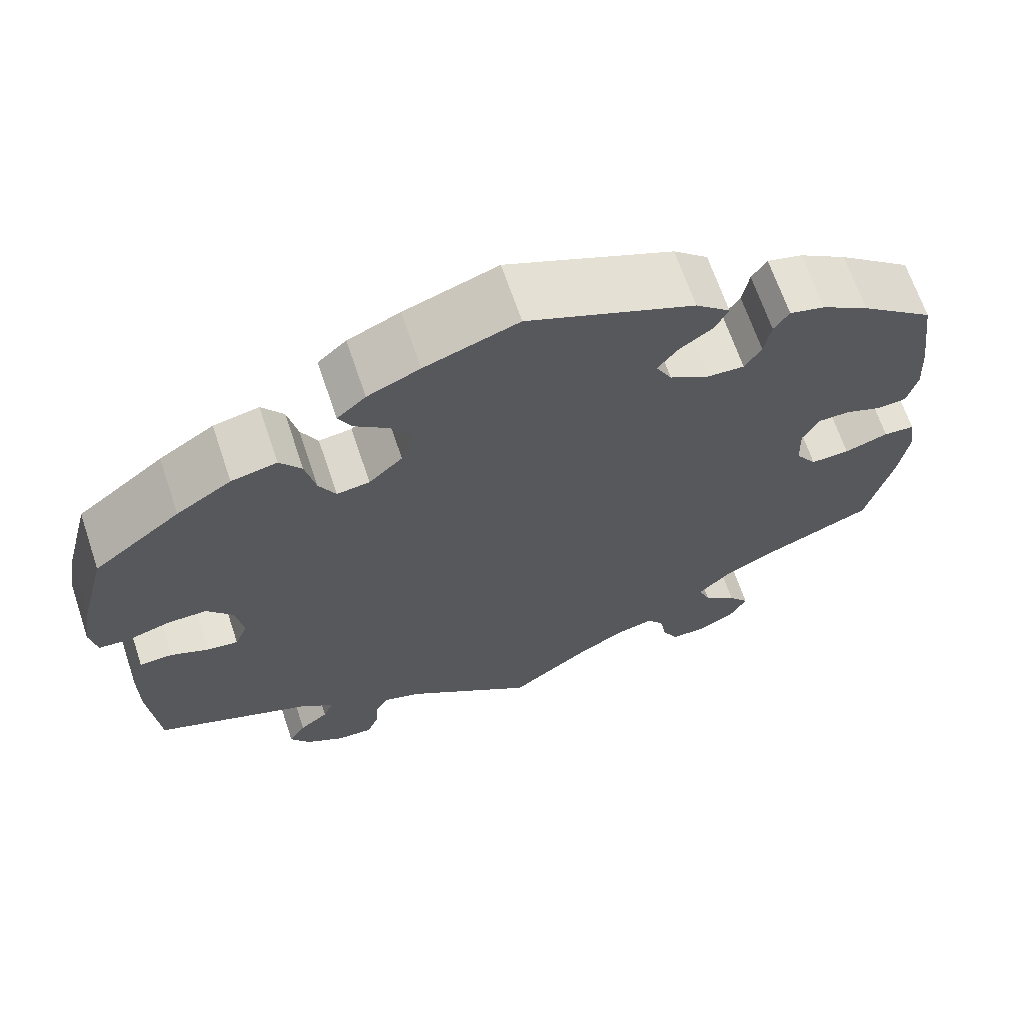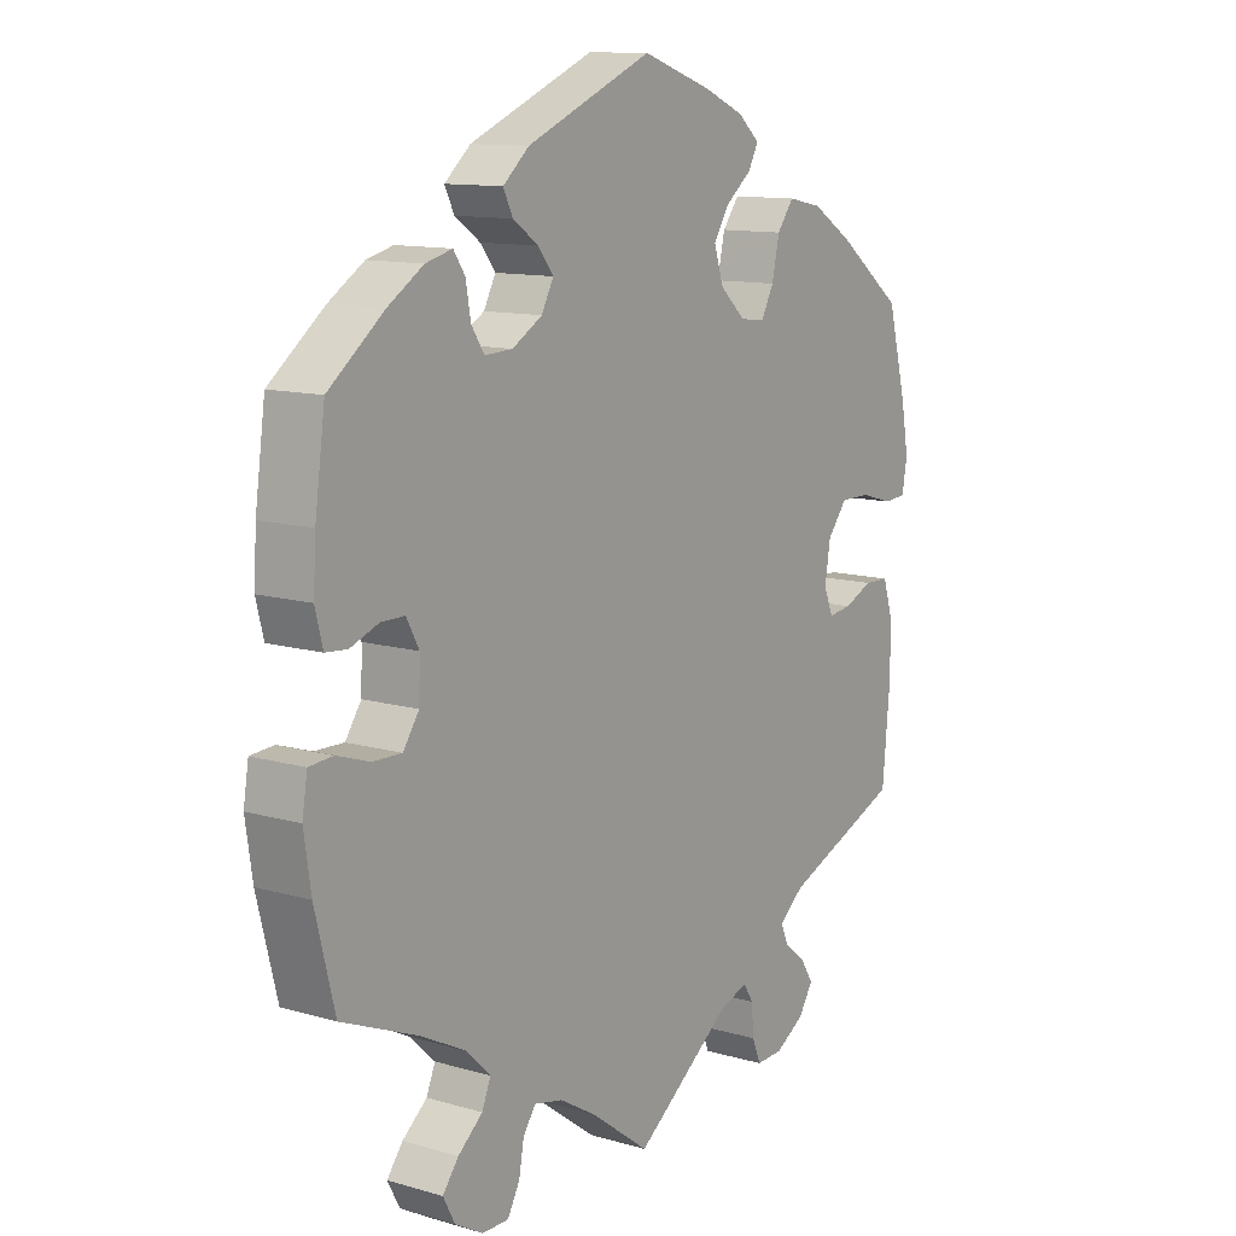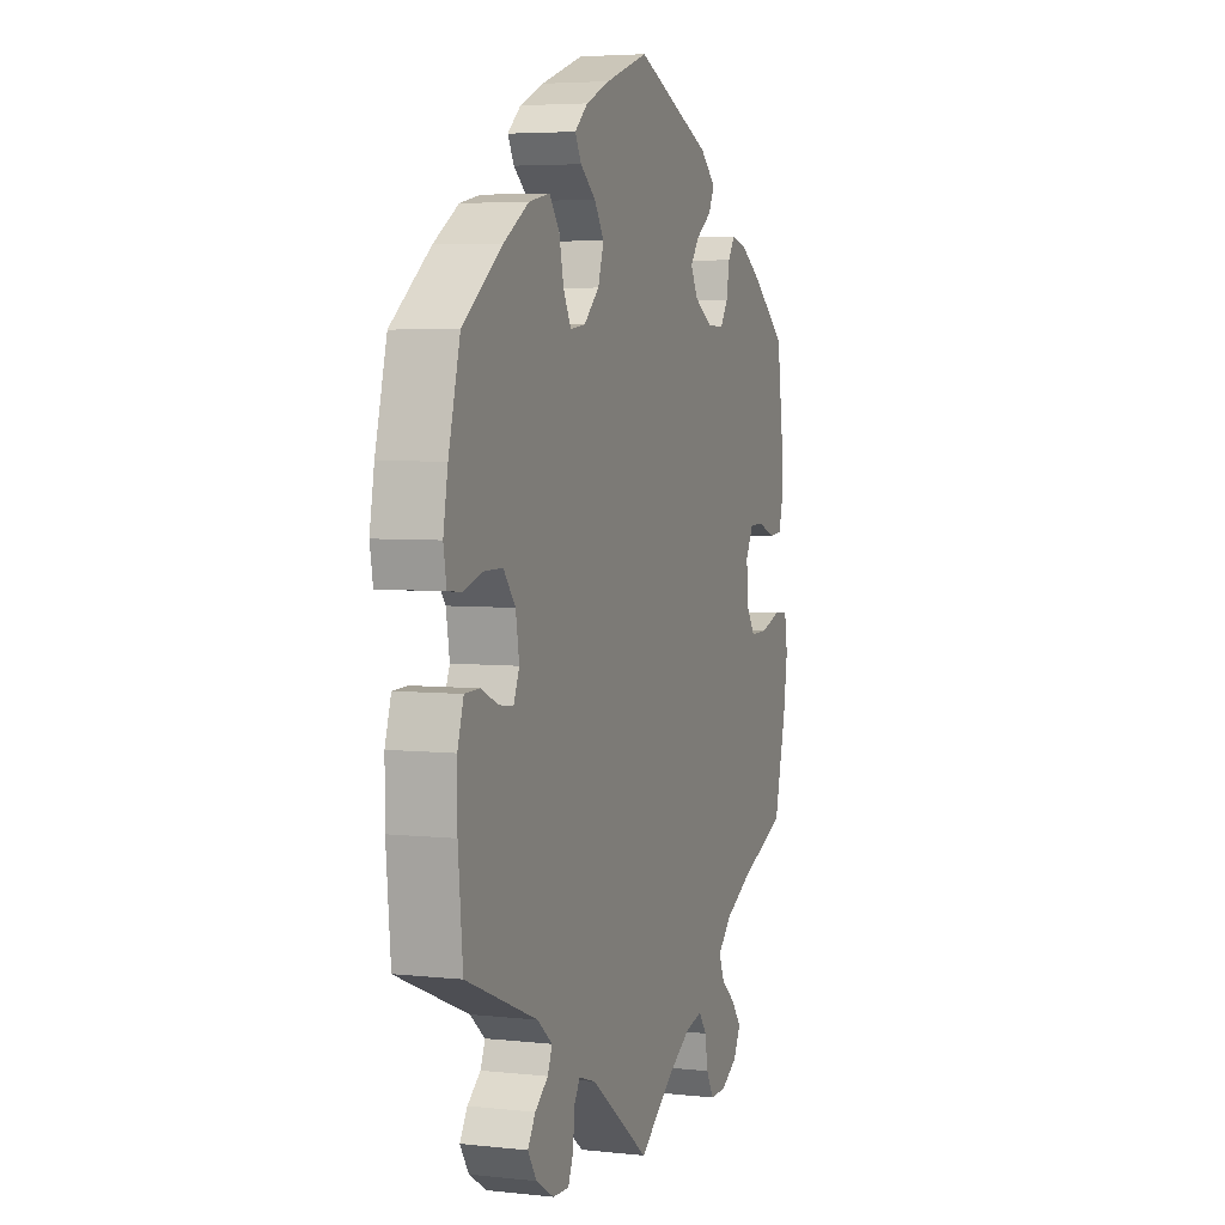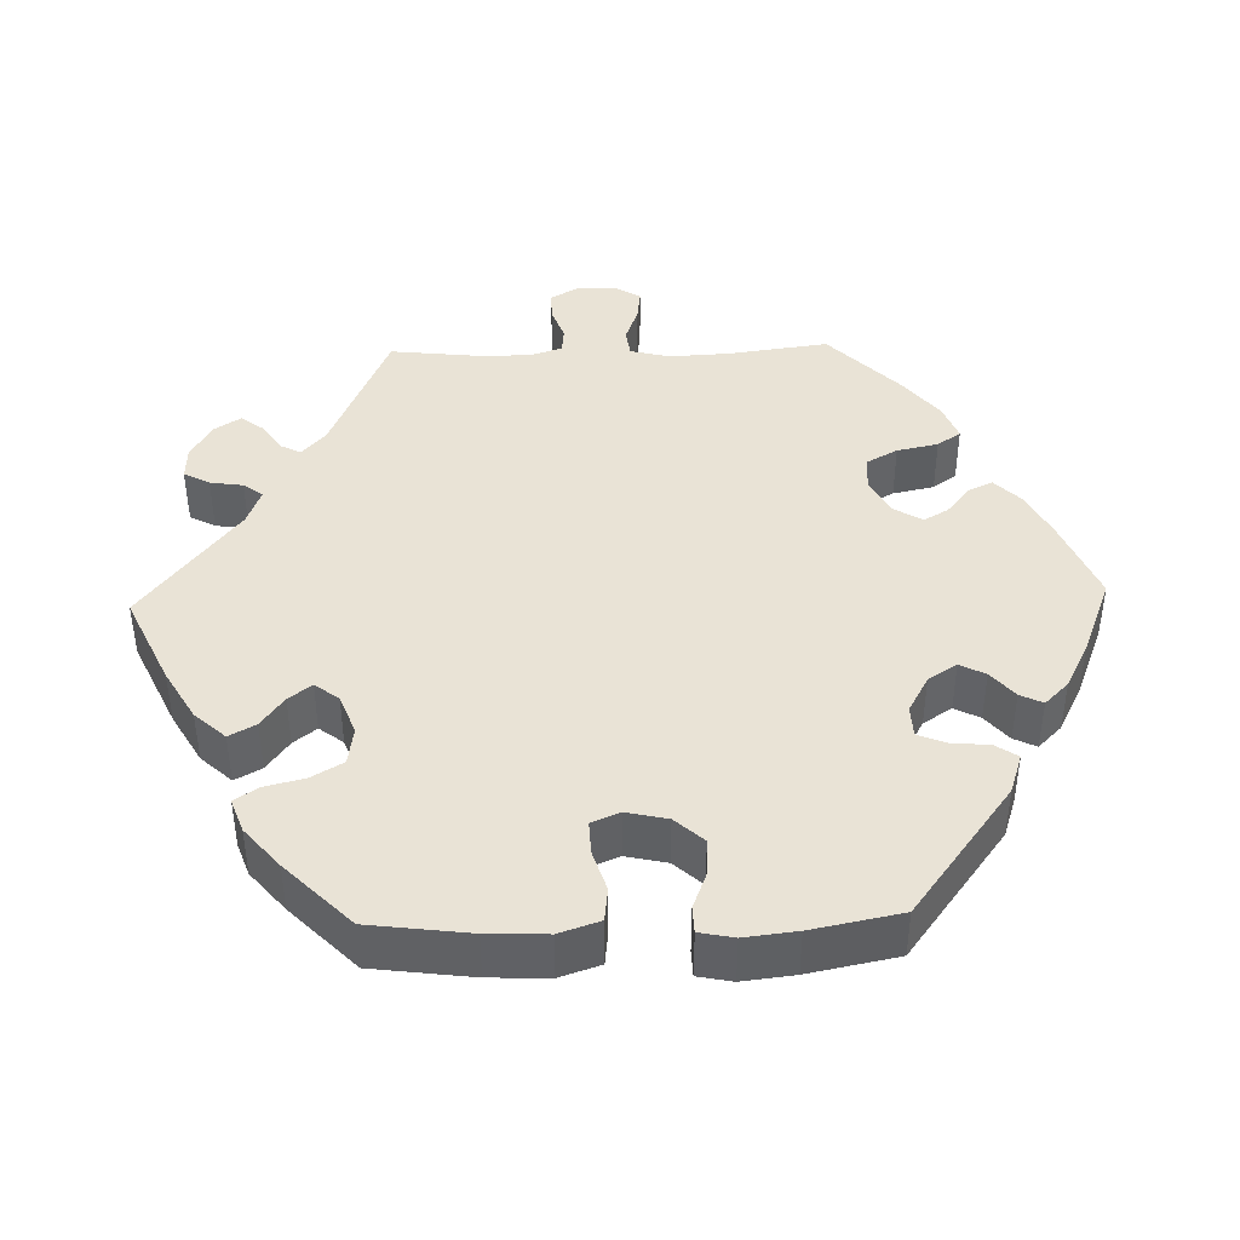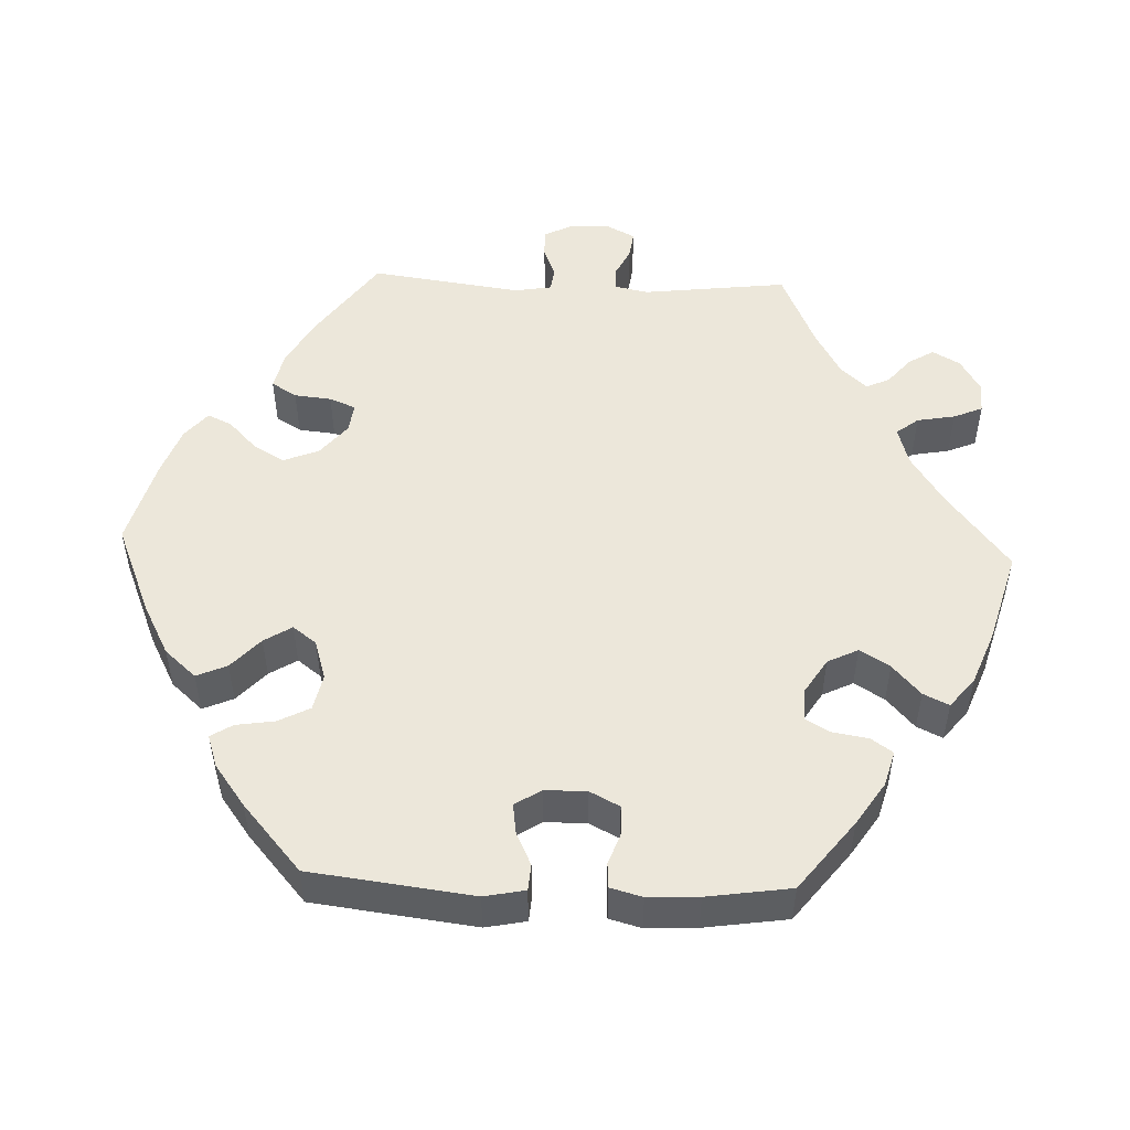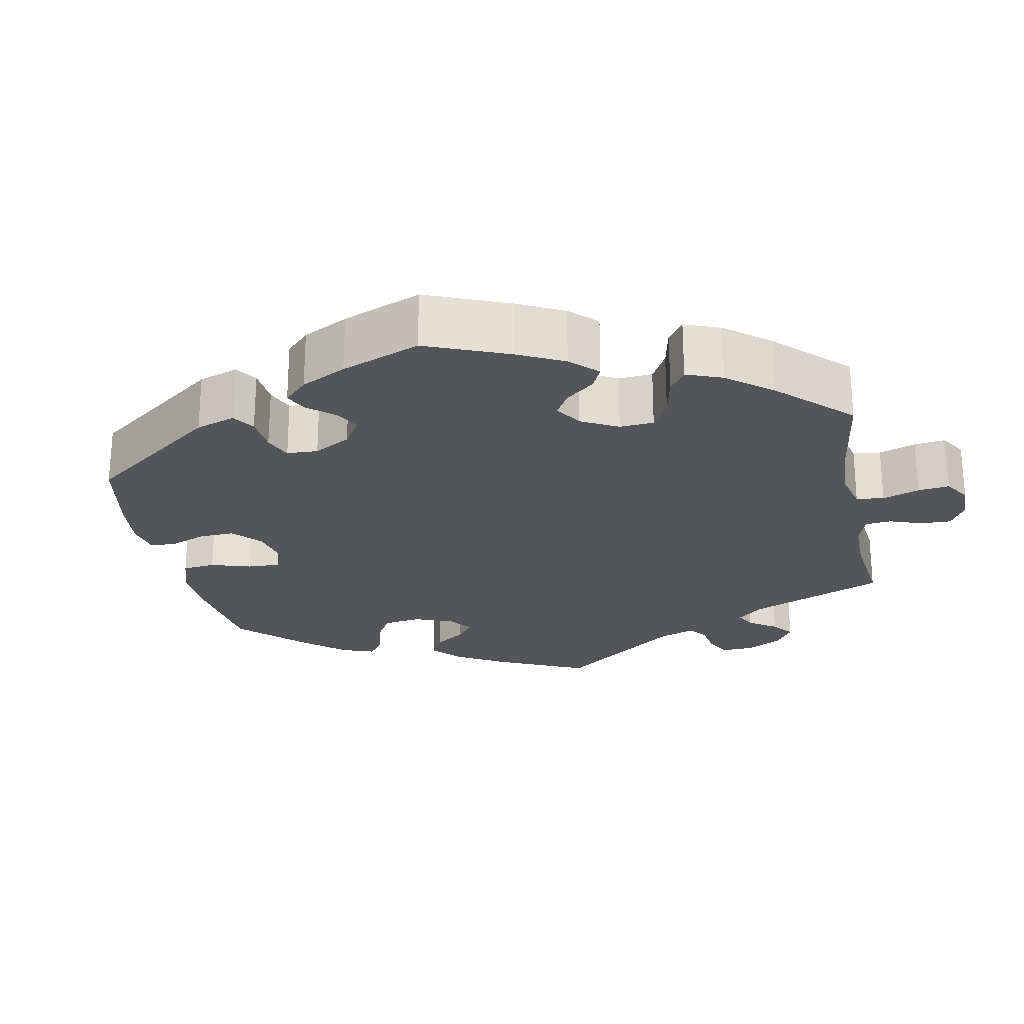
<metadata>
{"format":"obj","ext":"obj","renderer":"f3d","projection":"perspective","resolution":1024,"background":"white","views":[{"elev":66.8,"azim":-18.6,"up":"+Z"},{"elev":11.7,"azim":124.9,"up":"+Z"},{"elev":4.7,"azim":-70.6,"up":"+Z"},{"elev":42.1,"azim":-31.7,"up":"+Y"},{"elev":50.8,"azim":32.3,"up":"+Y"},{"elev":-24.0,"azim":71.2,"up":"+Y"}]}
</metadata>
<code>
v -0.398 0.07 0.368
v -0.333 0.07 0.409
v -0.279 0.07 0.42
v -0.253 0.07 0.385
v -0.241 0.07 0.331
v -0.221 0.07 0.293
v -0.182 0.07 0.298
v -0.142 0.07 0.335
v -0.127 0.07 0.382
v -0.152 0.07 0.421
v -0.192 0.07 0.453
v -0.208 0.07 0.483
v -0.174 0.07 0.513
v -0.112 0.07 0.54
v -0.001 0.07 0.578
v 0.197 0.07 0.494
v 0.238 0.07 0.458
v 0.223 0.07 0.427
v 0.183 0.07 0.399
v 0.159 0.07 0.368
v 0.178 0.07 0.332
v 0.225 0.07 0.304
v 0.269 0.07 0.302
v 0.289 0.07 0.333
v 0.297 0.07 0.378
v 0.315 0.07 0.405
v 0.357 0.07 0.394
v 0.413 0.07 0.358
v 0.5 0.07 0.289
v 0.516 0.07 0.173
v 0.52 0.07 0.106
v 0.508 0.07 0.059
v 0.474 0.07 0.056
v 0.429 0.07 0.073
v 0.392 0.07 0.073
v 0.372 0.07 0.036
v 0.374 0.07 -0.019
v 0.399 0.07 -0.056
v 0.445 0.07 -0.055
v 0.497 0.07 -0.038
v 0.534 0.07 -0.041
v 0.542 0.07 -0.091
v 0.531 0.07 -0.165
v 0.5 0.07 -0.289
v 0.378 0.07 -0.339
v 0.308 0.07 -0.375
v 0.27 0.07 -0.412
v 0.284 0.07 -0.446
v 0.323 0.07 -0.479
v 0.348 0.07 -0.512
v 0.329 0.07 -0.548
v 0.285 0.07 -0.573
v 0.243 0.07 -0.573
v 0.224 0.07 -0.538
v 0.216 0.07 -0.493
v 0.196 0.07 -0.465
v 0.151 0.07 -0.475
v 0.092 0.07 -0.51
v 0 0.07 -0.578
v -0.155 0.07 -0.462
v -0.198 0.07 -0.448
v -0.214 0.07 -0.473
v -0.217 0.07 -0.517
v -0.231 0.07 -0.551
v -0.273 0.07 -0.549
v -0.319 0.07 -0.521
v -0.342 0.07 -0.485
v -0.322 0.07 -0.453
v -0.288 0.07 -0.426
v -0.276 0.07 -0.397
v -0.315 0.07 -0.365
v -0.501 0.07 -0.289
v -0.513 0.07 -0.16
v -0.513 0.07 -0.084
v -0.497 0.07 -0.033
v -0.458 0.07 -0.032
v -0.413 0.07 -0.052
v -0.376 0.07 -0.057
v -0.361 0.07 -0.021
v -0.37 0.07 0.034
v -0.401 0.07 0.073
v -0.448 0.07 0.073
v -0.5 0.07 0.058
v -0.535 0.07 0.061
v -0.543 0.07 0.106
v -0.531 0.07 0.174
v -0.501 0.07 0.289
v -0.398 0 0.368
v -0.333 0 0.409
v -0.279 0 0.42
v -0.253 0 0.385
v -0.241 0 0.331
v -0.221 0 0.293
v -0.182 0 0.298
v -0.142 0 0.335
v -0.127 0 0.382
v -0.152 0 0.421
v -0.192 0 0.453
v -0.208 0 0.483
v -0.174 0 0.513
v -0.112 0 0.54
v -0.001 0 0.578
v 0.197 0 0.494
v 0.238 0 0.458
v 0.223 0 0.427
v 0.183 0 0.399
v 0.159 0 0.368
v 0.178 0 0.332
v 0.225 0 0.304
v 0.269 0 0.302
v 0.289 0 0.333
v 0.297 0 0.378
v 0.315 0 0.405
v 0.357 0 0.394
v 0.413 0 0.358
v 0.5 0 0.289
v 0.516 0 0.173
v 0.52 0 0.106
v 0.508 0 0.059
v 0.474 0 0.056
v 0.429 0 0.073
v 0.392 0 0.073
v 0.372 0 0.036
v 0.374 0 -0.019
v 0.399 0 -0.056
v 0.445 0 -0.055
v 0.497 0 -0.038
v 0.534 0 -0.041
v 0.542 0 -0.091
v 0.531 0 -0.165
v 0.5 0 -0.289
v 0.378 0 -0.339
v 0.308 0 -0.375
v 0.27 0 -0.412
v 0.284 0 -0.446
v 0.323 0 -0.479
v 0.348 0 -0.512
v 0.329 0 -0.548
v 0.285 0 -0.573
v 0.243 0 -0.573
v 0.224 0 -0.538
v 0.216 0 -0.493
v 0.196 0 -0.465
v 0.151 0 -0.475
v 0.092 0 -0.51
v 0 0 -0.578
v -0.155 0 -0.462
v -0.198 0 -0.448
v -0.214 0 -0.473
v -0.217 0 -0.517
v -0.231 0 -0.551
v -0.273 0 -0.549
v -0.319 0 -0.521
v -0.342 0 -0.485
v -0.322 0 -0.453
v -0.288 0 -0.426
v -0.276 0 -0.397
v -0.315 0 -0.365
v -0.501 0 -0.289
v -0.513 0 -0.16
v -0.513 0 -0.084
v -0.497 0 -0.033
v -0.458 0 -0.032
v -0.413 0 -0.052
v -0.376 0 -0.057
v -0.361 0 -0.021
v -0.37 0 0.034
v -0.401 0 0.073
v -0.448 0 0.073
v -0.5 0 0.058
v -0.535 0 0.061
v -0.543 0 0.106
v -0.531 0 0.174
v -0.501 0 0.289
f 82 83 84 85
f 81 82 85 86
f 74 75 76 77
f 74 77 78
f 71 72 73 74
f 70 71 74 78
f 66 67 68 69
f 66 69 70
f 65 66 70
f 62 63 64 65
f 61 62 65 70
f 60 61 70 78
f 58 59 60 78
f 52 53 54 55
f 52 55 56
f 51 52 56
f 48 49 50 51
f 48 51 56
f 47 48 56
f 46 47 56 57
f 42 43 44 45
f 42 45 46
f 39 40 41 42
f 38 39 42 46
f 37 38 46 57
f 31 32 33 34
f 31 34 35
f 30 31 35
f 29 30 35
f 28 29 35 36
f 24 25 26 27
f 23 24 27 28
f 16 17 18 19
f 16 19 20
f 15 16 20
f 14 15 20 21
f 10 11 12 13
f 9 10 13 14
f 2 3 4 5
f 2 5 6
f 1 2 6
f 81 86 87 1
f 57 58 78 79
f 36 37 57 79
f 23 28 36 79
f 22 23 79 80
f 21 22 80 81
f 9 14 21
f 8 9 21
f 7 8 21 81
f 81 1 6
f 6 7 81
f 172 171 170 169
f 173 172 169 168
f 164 163 162 161
f 165 164 161
f 161 160 159 158
f 165 161 158 157
f 156 155 154 153
f 157 156 153
f 157 153 152
f 152 151 150 149
f 157 152 149 148
f 165 157 148 147
f 165 147 146 145
f 142 141 140 139
f 143 142 139
f 143 139 138
f 138 137 136 135
f 143 138 135
f 143 135 134
f 144 143 134 133
f 132 131 130 129
f 133 132 129
f 129 128 127 126
f 133 129 126 125
f 144 133 125 124
f 121 120 119 118
f 122 121 118
f 122 118 117
f 122 117 116
f 123 122 116 115
f 114 113 112 111
f 115 114 111 110
f 106 105 104 103
f 107 106 103
f 107 103 102
f 108 107 102 101
f 100 99 98 97
f 101 100 97 96
f 92 91 90 89
f 93 92 89
f 93 89 88
f 88 174 173 168
f 166 165 145 144
f 166 144 124 123
f 166 123 115 110
f 167 166 110 109
f 168 167 109 108
f 108 101 96
f 108 96 95
f 168 108 95 94
f 93 88 168
f 168 94 93
f 1 88 89 2
f 2 89 90 3
f 3 90 91 4
f 4 91 92 5
f 5 92 93 6
f 6 93 94 7
f 7 94 95 8
f 8 95 96 9
f 9 96 97 10
f 10 97 98 11
f 11 98 99 12
f 12 99 100 13
f 13 100 101 14
f 14 101 102 15
f 15 102 103 16
f 16 103 104 17
f 17 104 105 18
f 18 105 106 19
f 19 106 107 20
f 20 107 108 21
f 21 108 109 22
f 22 109 110 23
f 23 110 111 24
f 24 111 112 25
f 25 112 113 26
f 26 113 114 27
f 27 114 115 28
f 28 115 116 29
f 29 116 117 30
f 30 117 118 31
f 31 118 119 32
f 32 119 120 33
f 33 120 121 34
f 34 121 122 35
f 35 122 123 36
f 36 123 124 37
f 37 124 125 38
f 38 125 126 39
f 39 126 127 40
f 40 127 128 41
f 41 128 129 42
f 42 129 130 43
f 43 130 131 44
f 44 131 132 45
f 45 132 133 46
f 46 133 134 47
f 47 134 135 48
f 48 135 136 49
f 49 136 137 50
f 50 137 138 51
f 51 138 139 52
f 52 139 140 53
f 53 140 141 54
f 54 141 142 55
f 55 142 143 56
f 56 143 144 57
f 57 144 145 58
f 58 145 146 59
f 59 146 147 60
f 60 147 148 61
f 61 148 149 62
f 62 149 150 63
f 63 150 151 64
f 64 151 152 65
f 65 152 153 66
f 66 153 154 67
f 67 154 155 68
f 68 155 156 69
f 69 156 157 70
f 70 157 158 71
f 71 158 159 72
f 72 159 160 73
f 73 160 161 74
f 74 161 162 75
f 75 162 163 76
f 76 163 164 77
f 77 164 165 78
f 78 165 166 79
f 79 166 167 80
f 80 167 168 81
f 81 168 169 82
f 82 169 170 83
f 83 170 171 84
f 84 171 172 85
f 85 172 173 86
f 86 173 174 87
f 87 174 88 1

</code>
